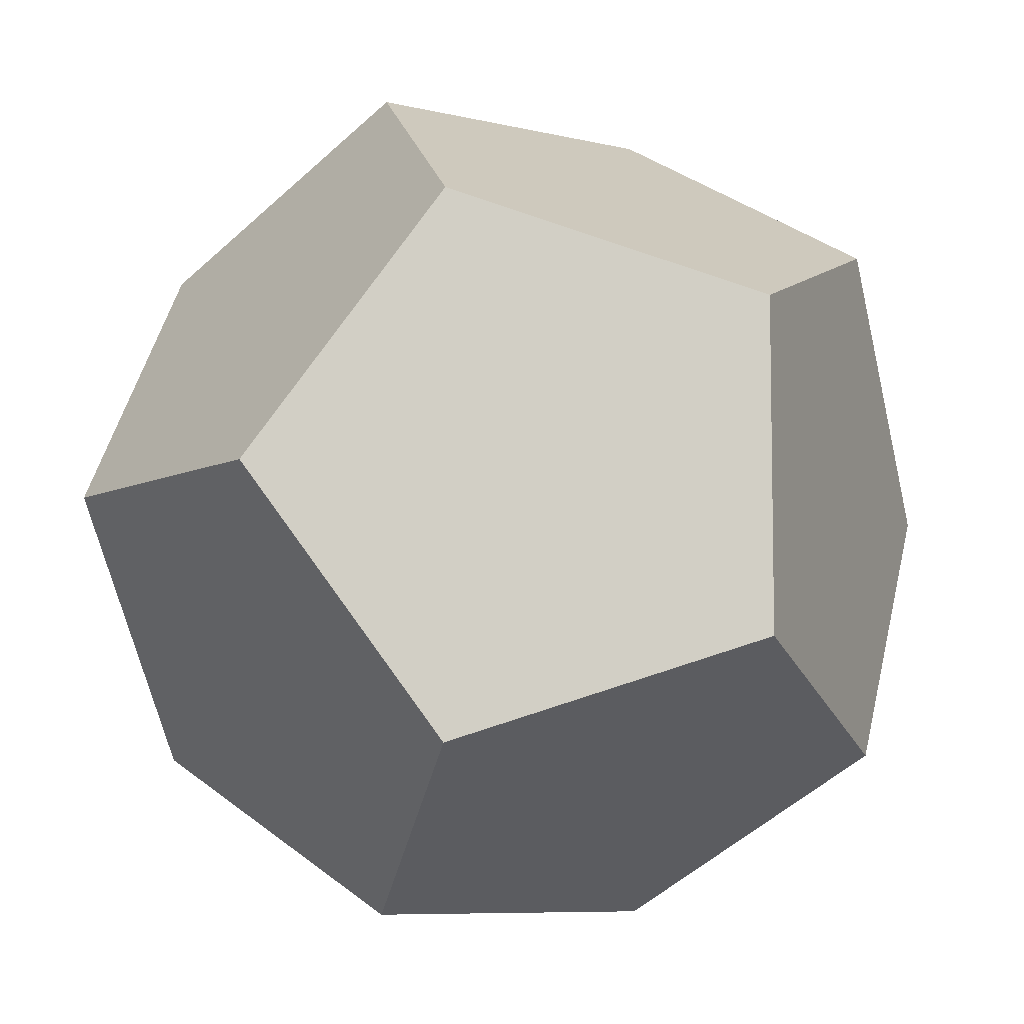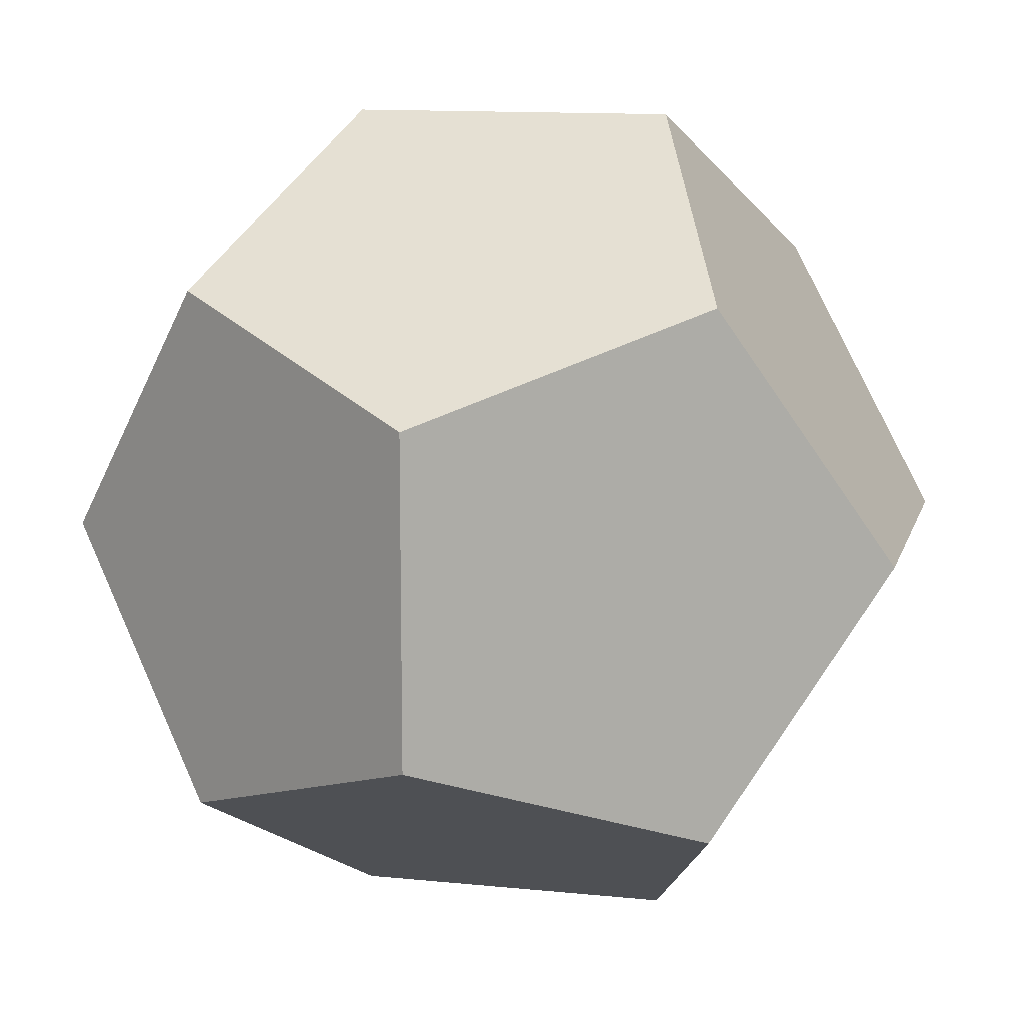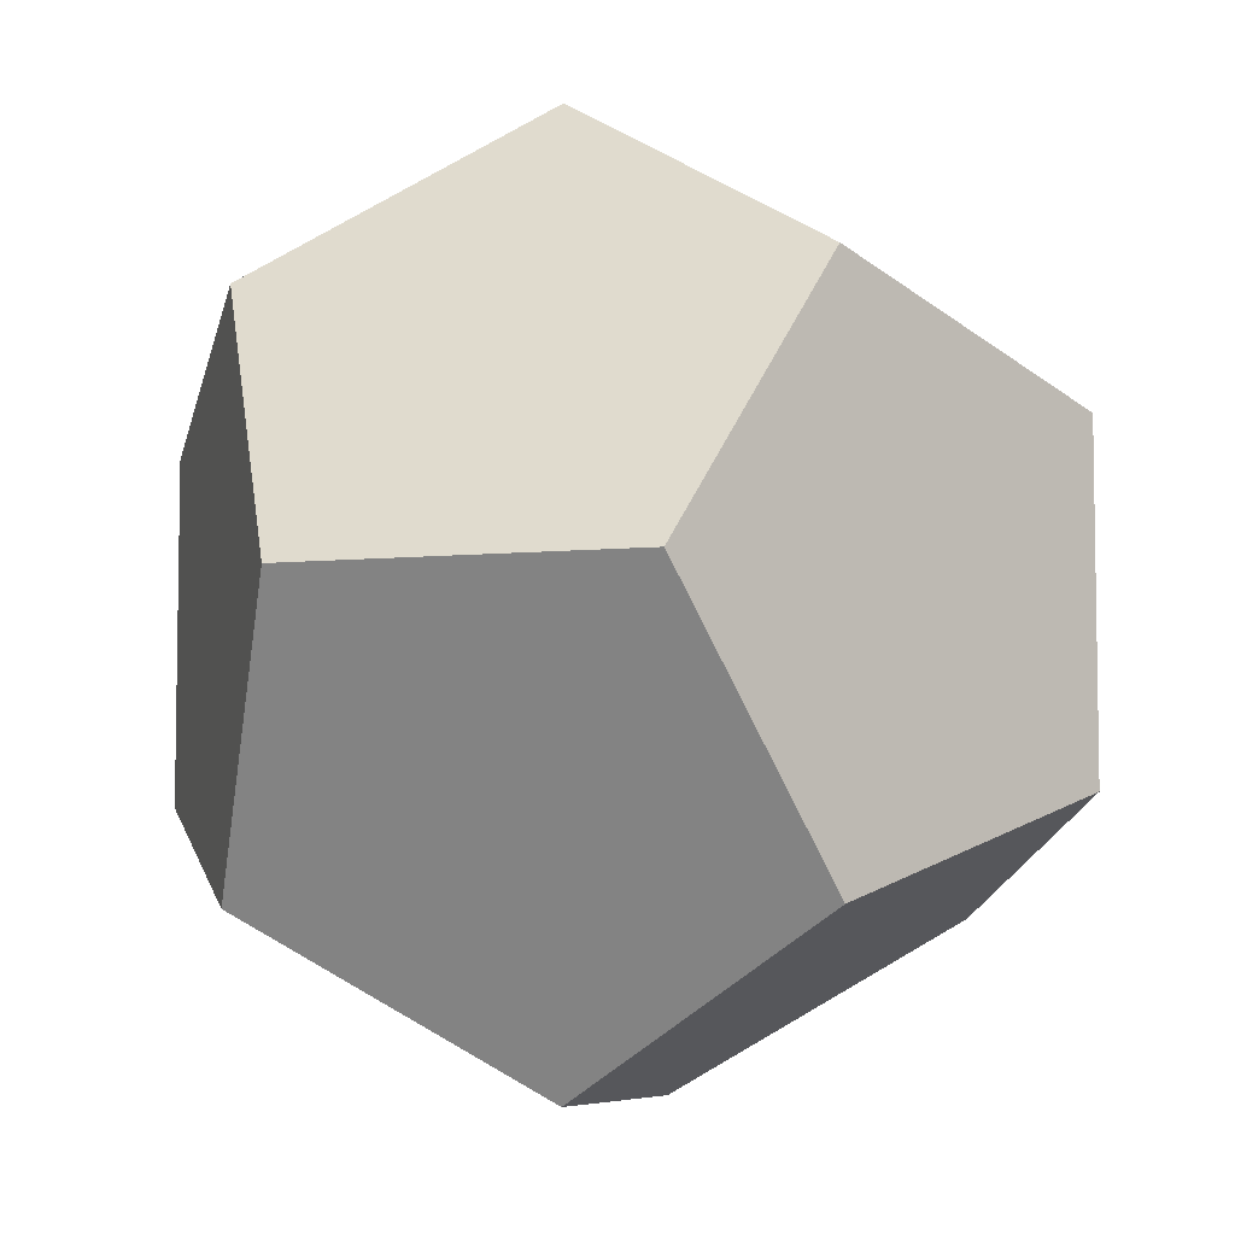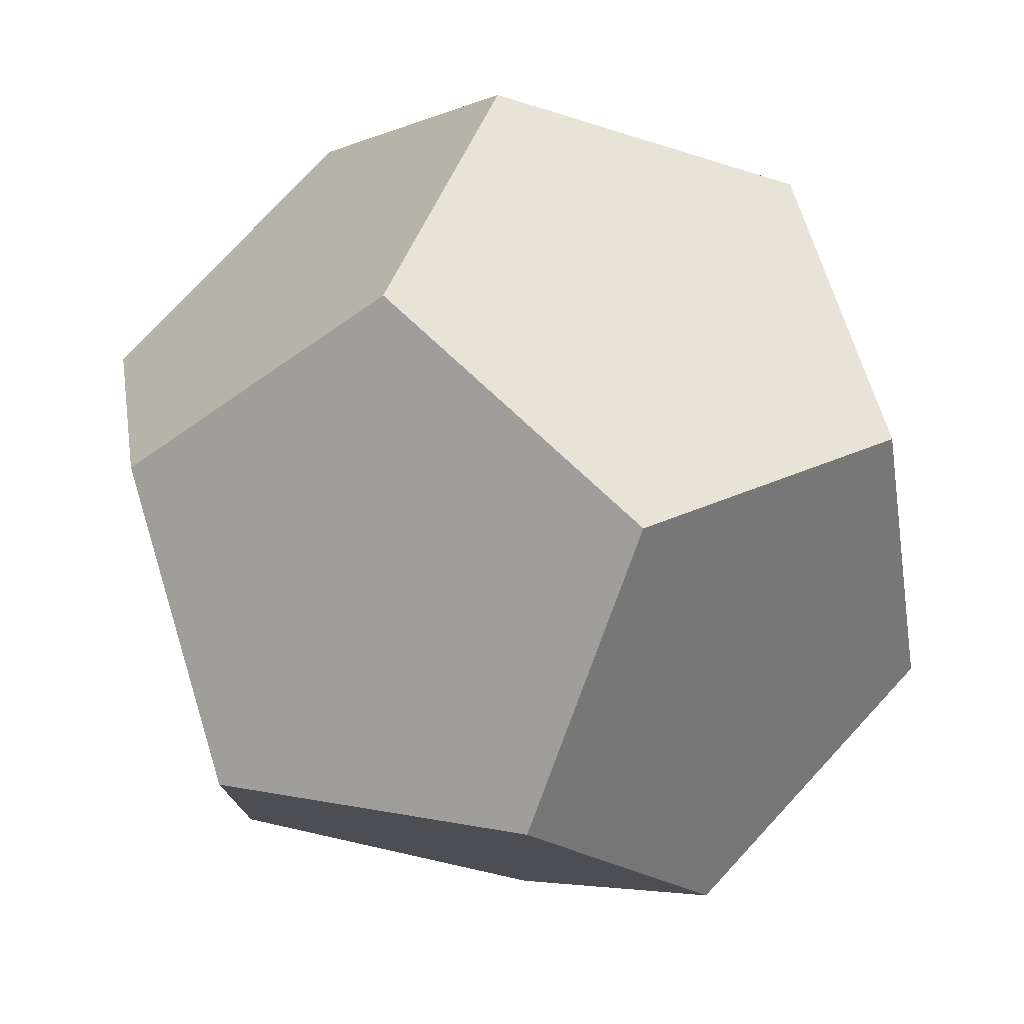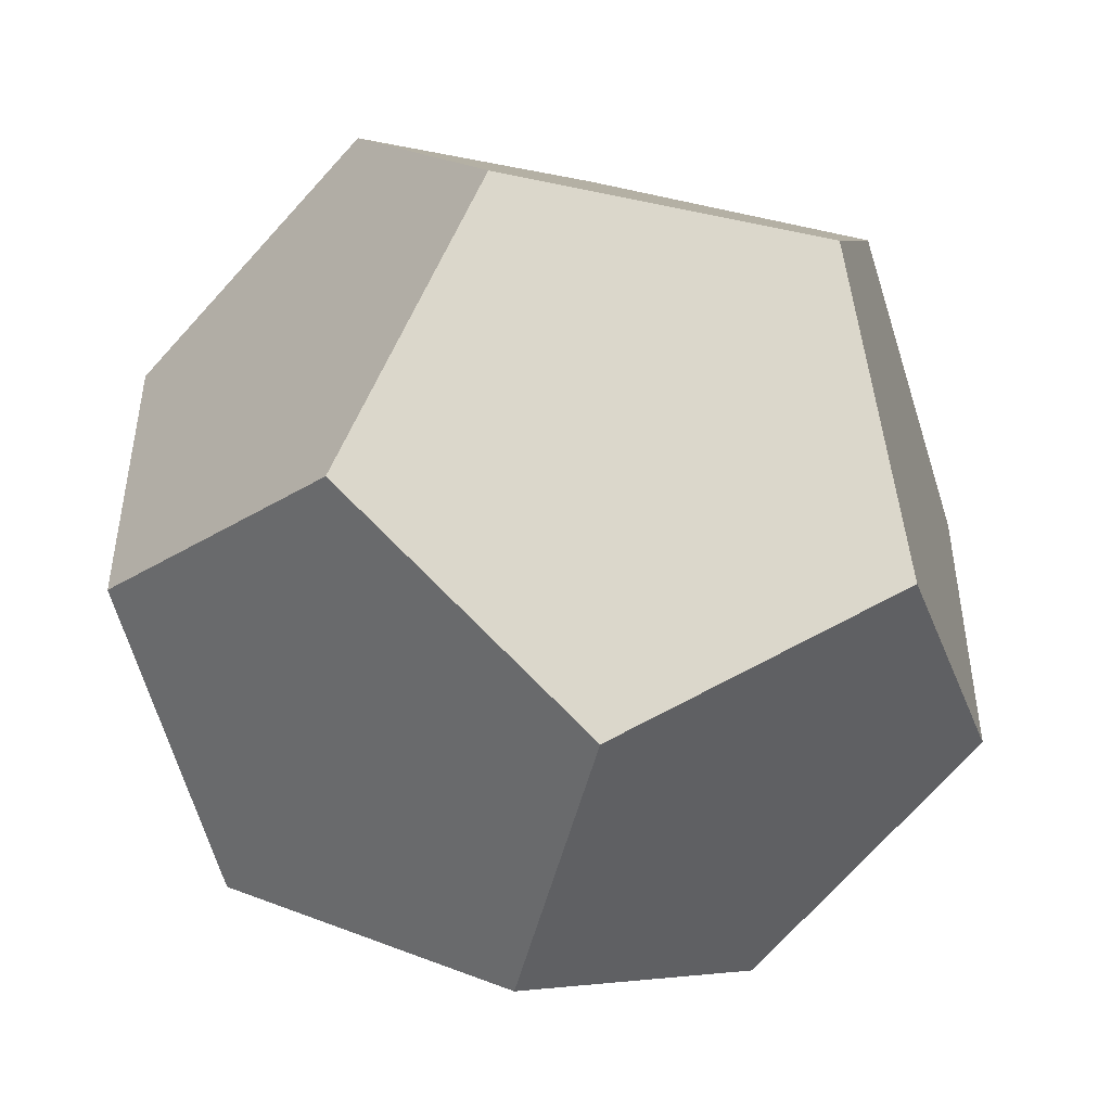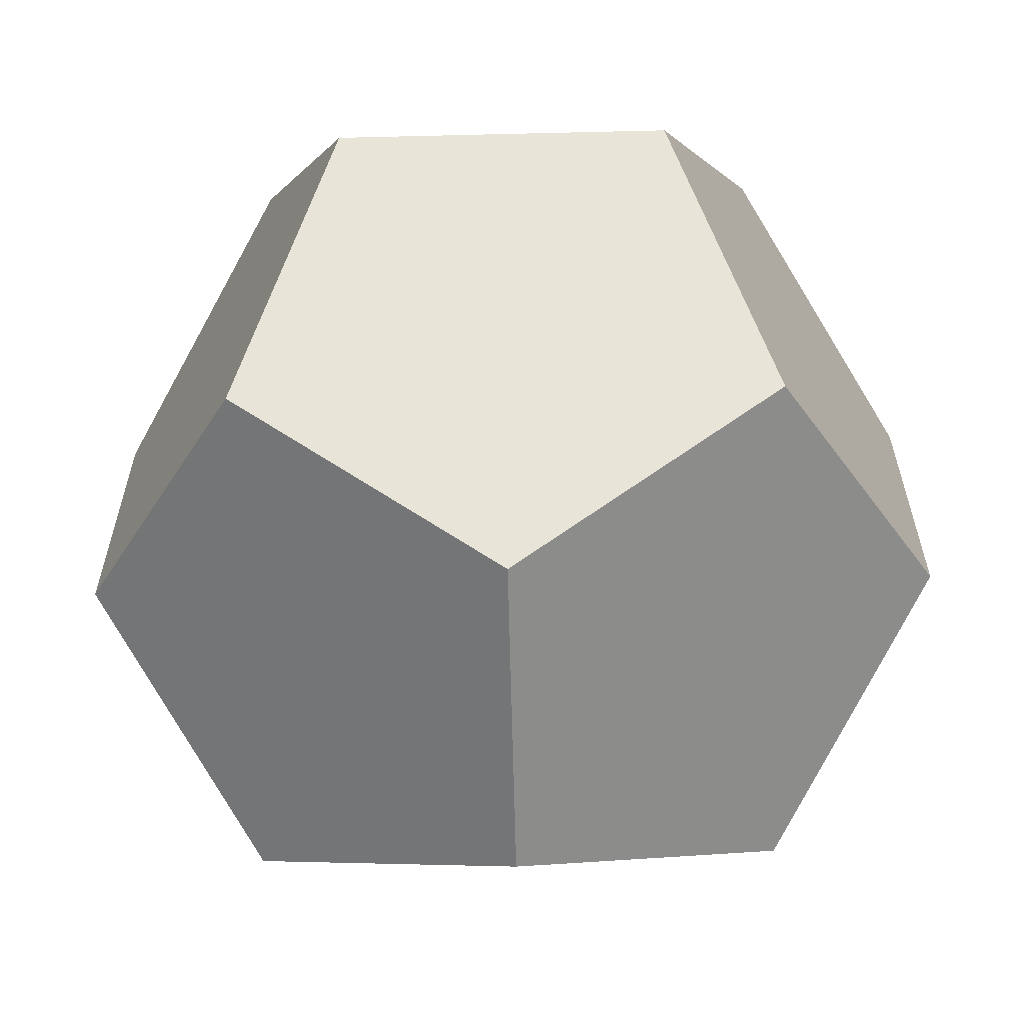
<metadata>
{"format":"obj","ext":"obj","renderer":"f3d","projection":"perspective","resolution":1024,"background":"white","views":[{"elev":-7.5,"azim":144.8,"up":"+Z"},{"elev":12.1,"azim":103.9,"up":"+Y"},{"elev":-6.7,"azim":16.5,"up":"+Y"},{"elev":77.4,"azim":-137.2,"up":"+Z"},{"elev":-49.1,"azim":-103.4,"up":"+Z"},{"elev":-62.6,"azim":-178.6,"up":"+Y"}]}
</metadata>
<code>
o Dodecahedron
v -1.309 -0.5 0
v -0.809 -0.809 0.809
v -1.309 0.5 0
v -0.5 0 1.309
v -0.809 0.809 0.809
v -0.809 0.809 -0.809
v -0.5 0 -1.309
v -0.809 -0.809 -0.809
v 0 -1.309 -0.5
v 0 -1.309 0.5
v 0.5 0 -1.309
v 0.809 -0.809 -0.809
v 0.5 0 1.309
v 0.809 -0.809 0.809
v 1.309 0.5 0
v 1.309 -0.5 0
v 0.809 0.809 -0.809
v 0 1.309 -0.5
v 0 1.309 0.5
v 0.809 0.809 0.809
f 1 2 3
f 2 4 3
f 4 5 3
f 3 6 7
f 7 8 1
f 1 3 7
f 8 9 1
f 9 10 1
f 10 2 1
f 9 8 7
f 7 11 9
f 11 12 9
f 13 4 2
f 2 10 13
f 10 14 13
f 15 16 12
f 12 11 15
f 11 17 15
f 18 19 15
f 18 15 17
f 19 20 15
f 11 7 6
f 6 18 11
f 18 17 11
f 3 5 19
f 19 18 6
f 6 3 19
f 12 16 10
f 12 10 9
f 16 14 10
f 13 14 16
f 16 15 13
f 15 20 13
f 19 5 4
f 4 13 19
f 13 20 19

</code>
